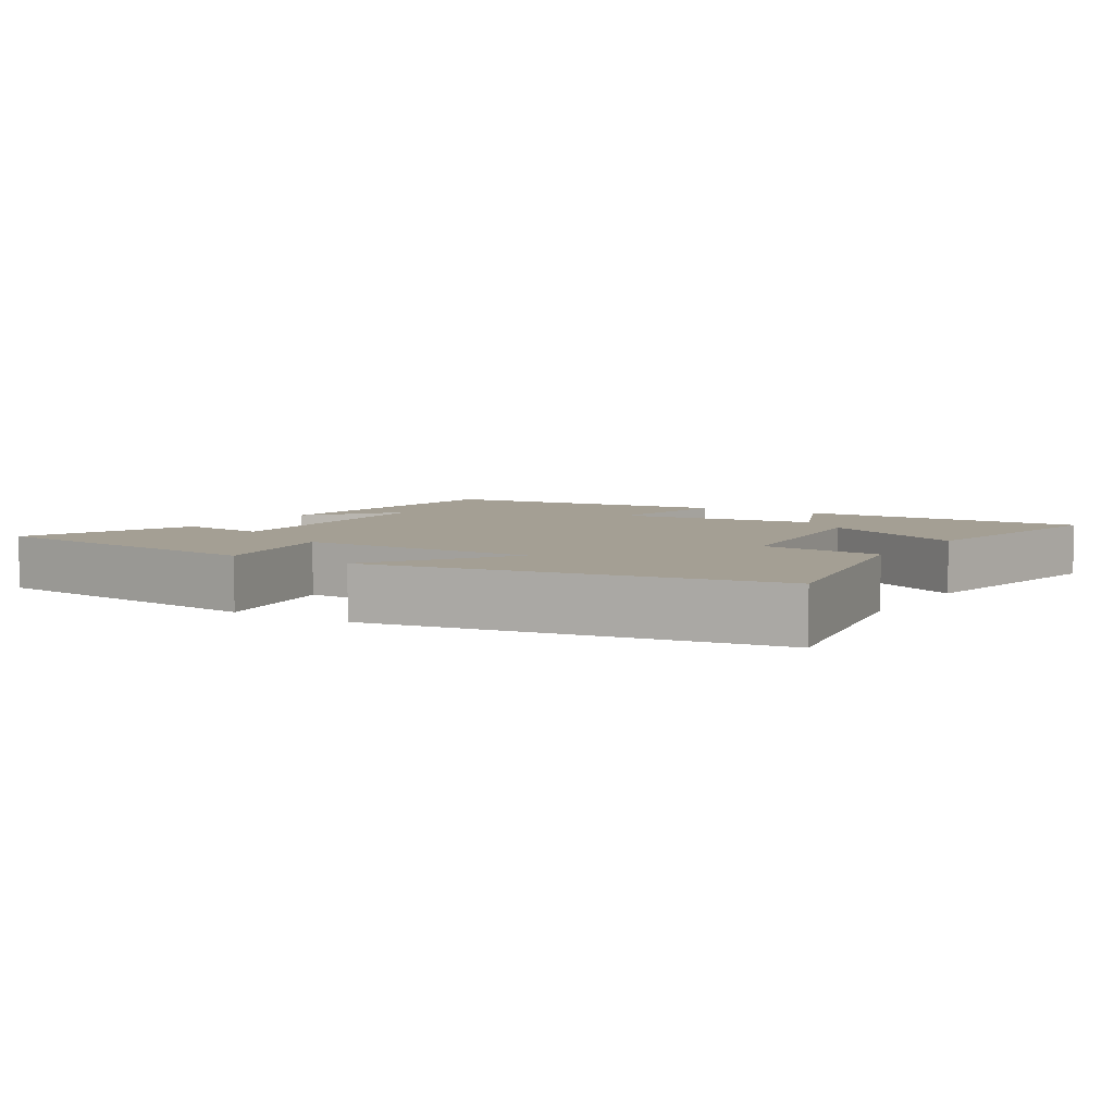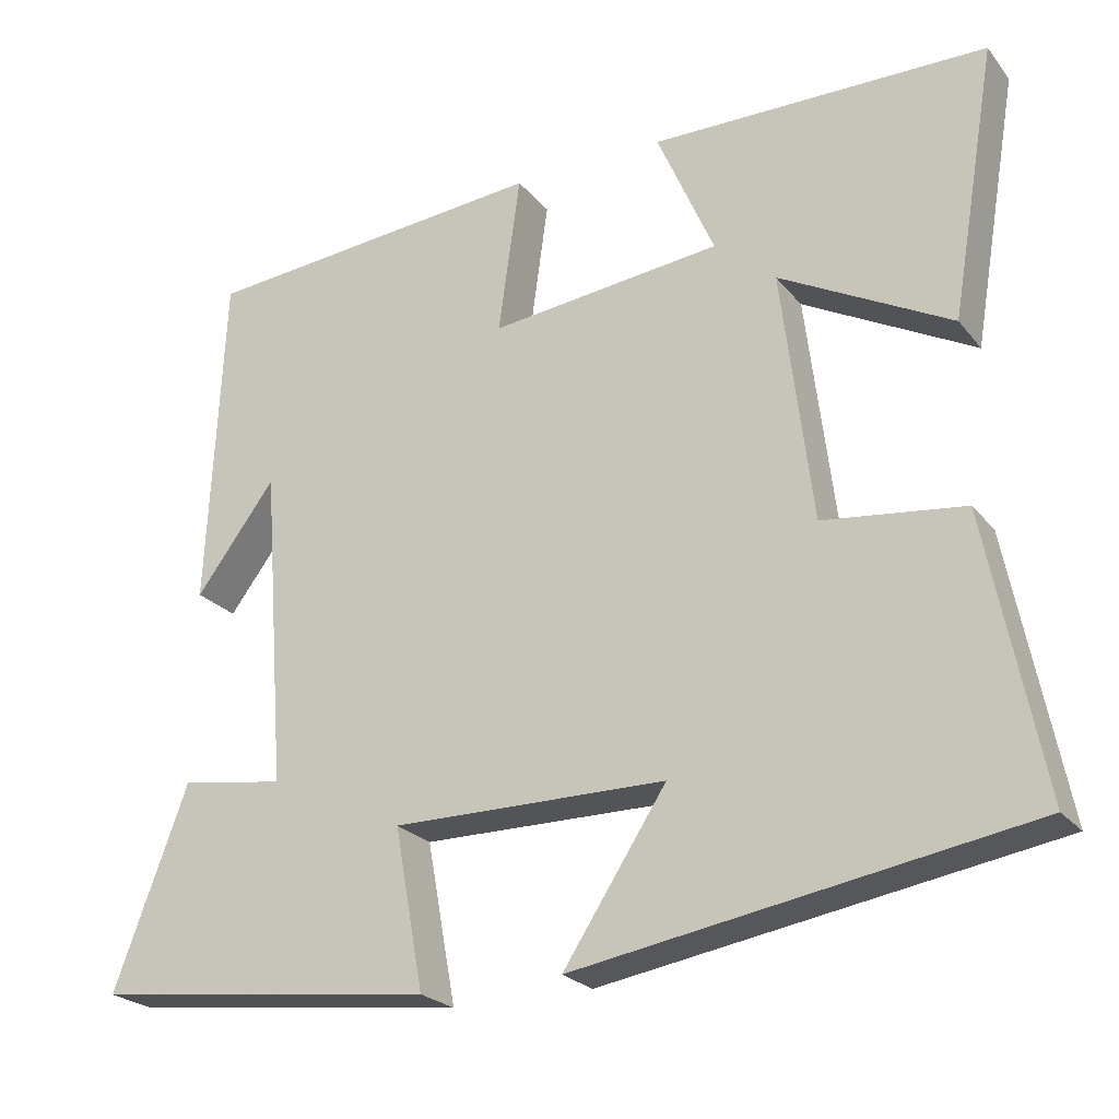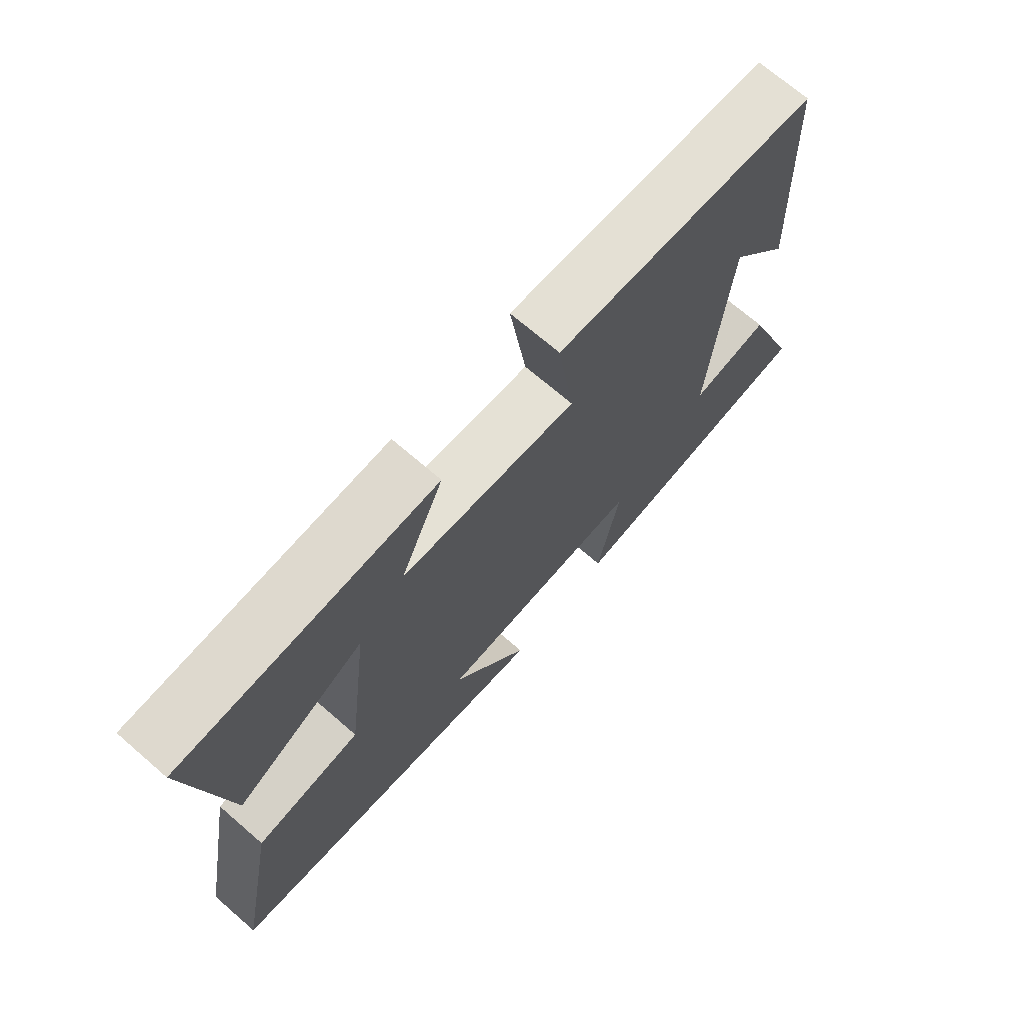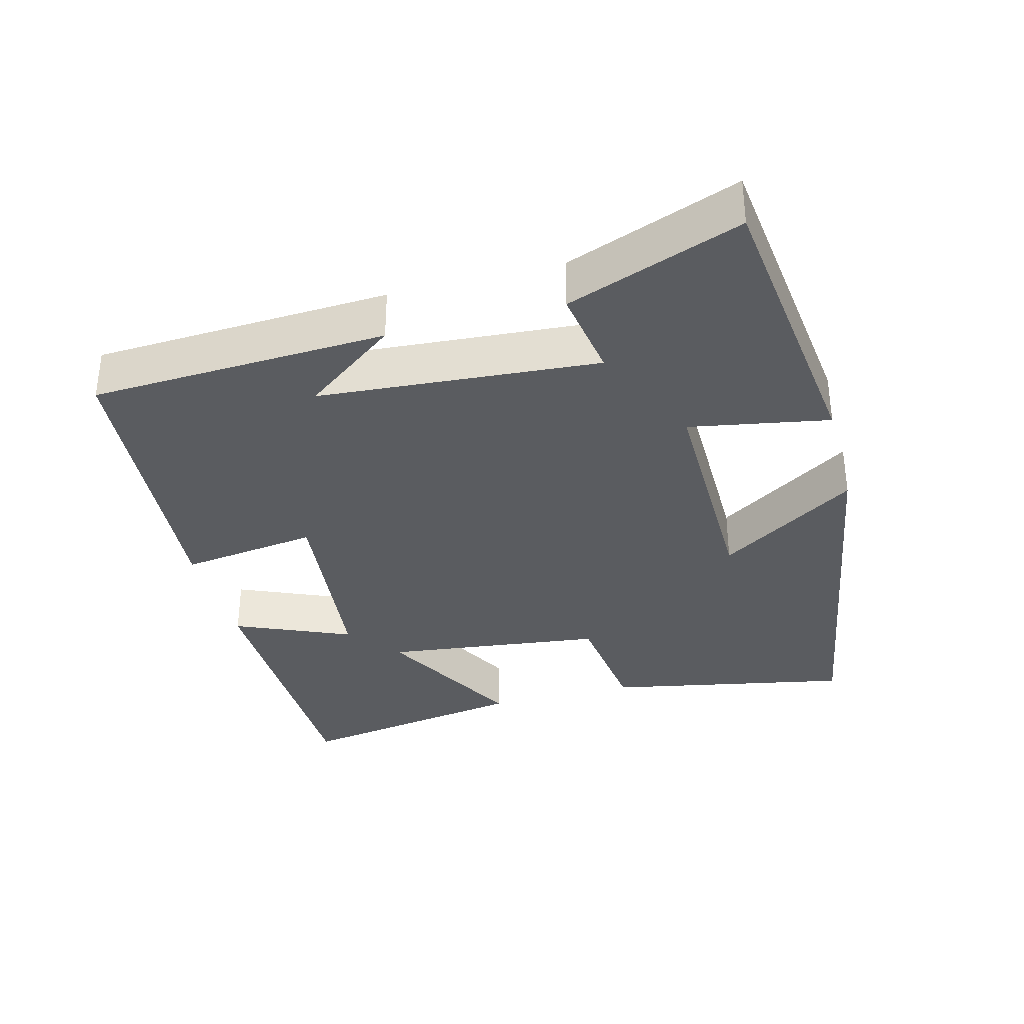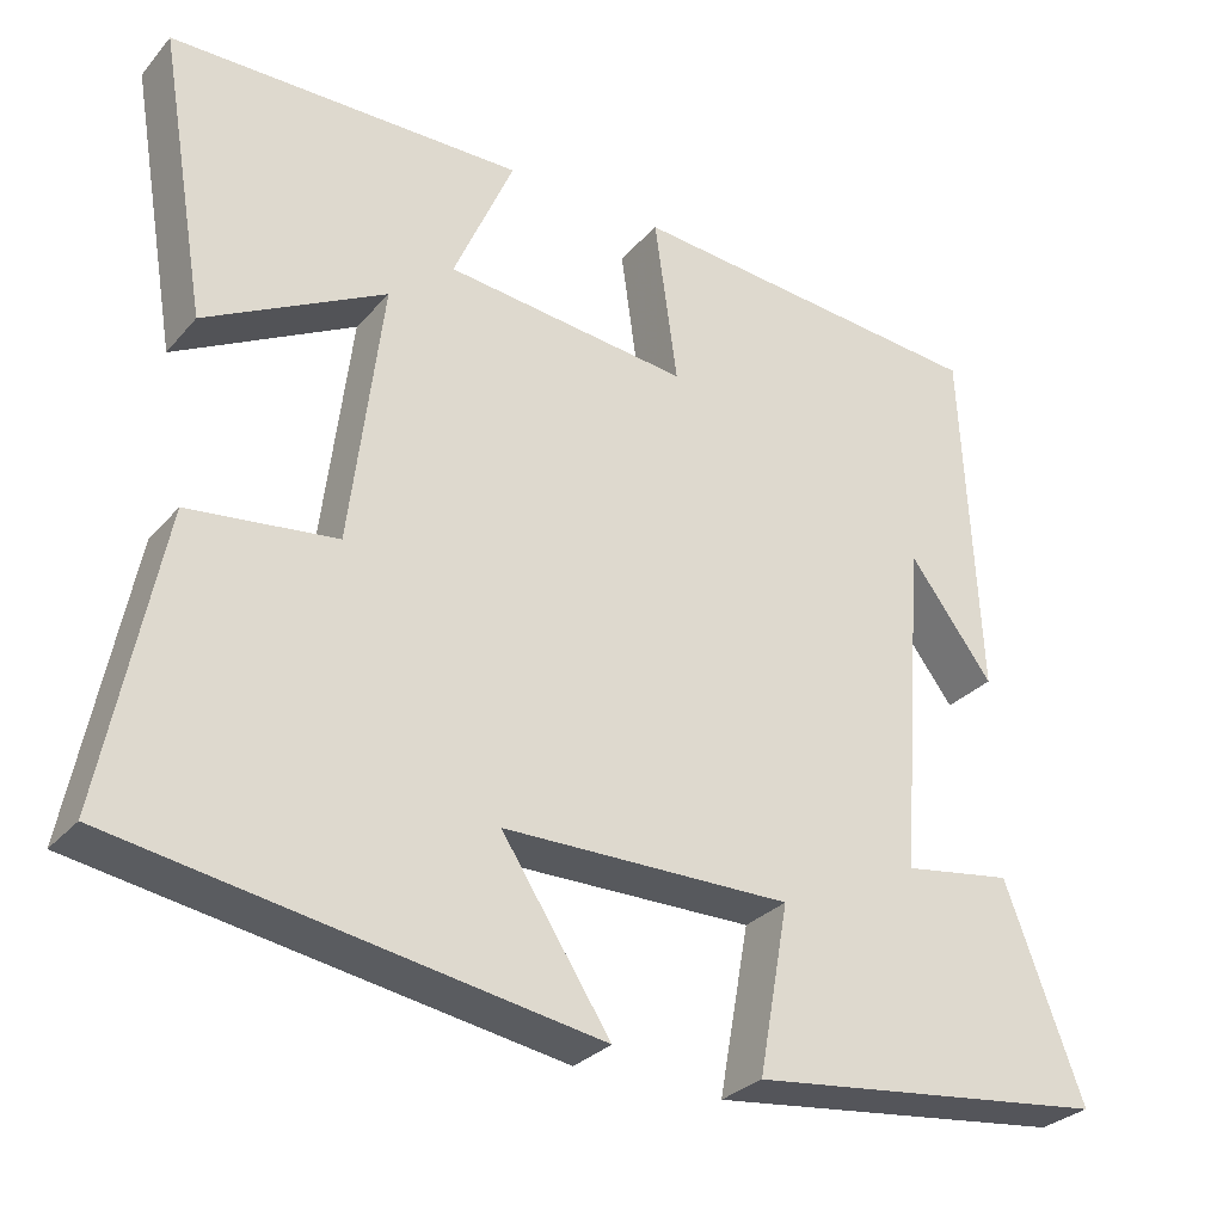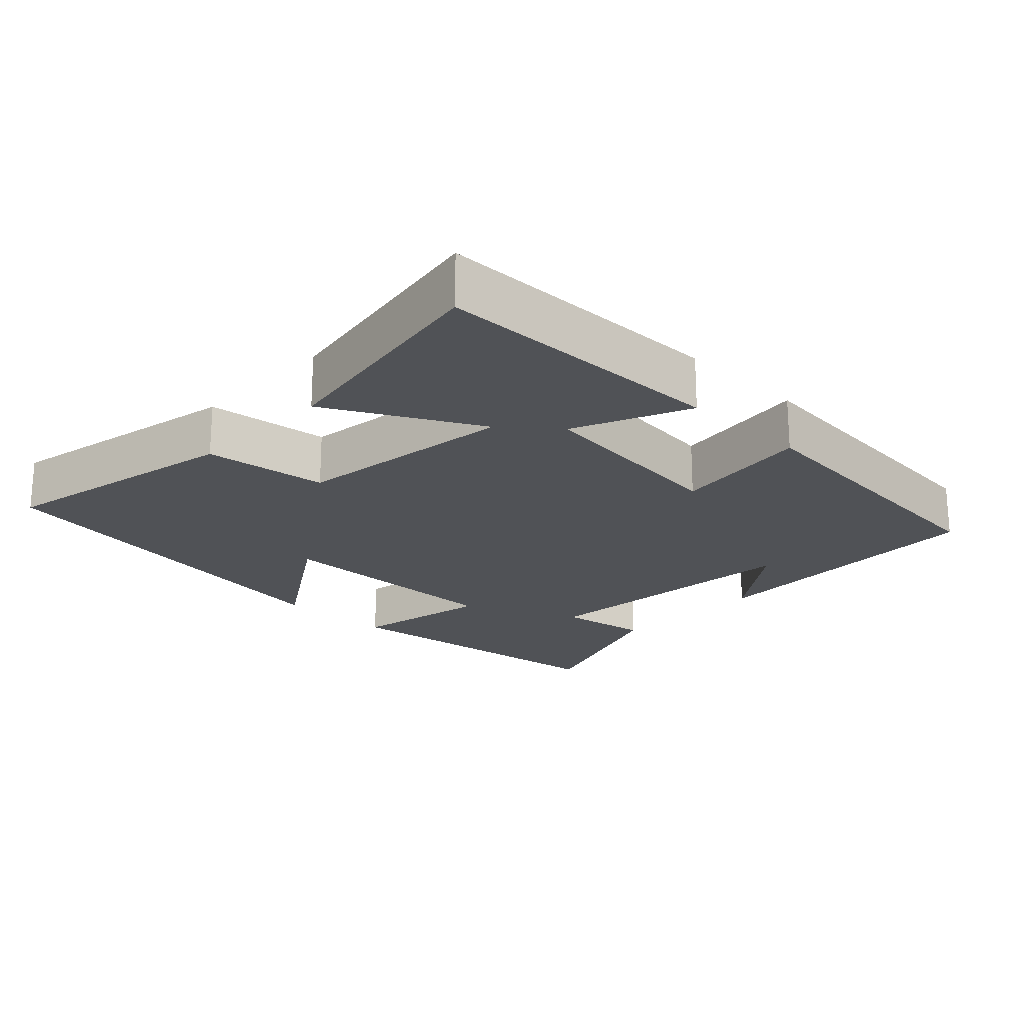
<metadata>
{"format":"obj","ext":"obj","renderer":"f3d","projection":"perspective","resolution":1024,"background":"white","views":[{"elev":5.6,"azim":-147.7,"up":"+Y"},{"elev":-23.7,"azim":-151.2,"up":"+Z"},{"elev":70.8,"azim":-49.2,"up":"+Z"},{"elev":-34.3,"azim":104.9,"up":"+Y"},{"elev":-29.6,"azim":-32.8,"up":"+Z"},{"elev":-20.9,"azim":-44.0,"up":"+Y"}]}
</metadata>
<code>
v 0.592 0.07 -0.449
v 0.166 0.07 -0.5
v 0.202 0.07 -0.302
v -0.138 0.07 -0.304
v -0.01 0.07 -0.5
v -0.568 0.07 -0.407
v -0.5 0.07 -0.06
v -0.326 0.07 -0.039
v -0.288 0.07 0.273
v -0.5 0.07 0.16
v -0.557 0.07 0.495
v -0.141 0.07 0.5
v -0.212 0.07 0.336
v 0.076 0.07 0.304
v 0.049 0.07 0.5
v 0.48 0.07 0.462
v 0.5 0.07 0.042
v 0.401 0.07 0.174
v 0.371 0.07 -0.222
v 0.5 0.07 -0.202
v 0.592 0 -0.449
v 0.166 0 -0.5
v 0.202 0 -0.302
v -0.138 0 -0.304
v -0.01 0 -0.5
v -0.568 0 -0.407
v -0.5 0 -0.06
v -0.326 0 -0.039
v -0.288 0 0.273
v -0.5 0 0.16
v -0.557 0 0.495
v -0.141 0 0.5
v -0.212 0 0.336
v 0.076 0 0.304
v 0.049 0 0.5
v 0.48 0 0.462
v 0.5 0 0.042
v 0.401 0 0.174
v 0.371 0 -0.222
v 0.5 0 -0.202
f 19 20 1 2
f 18 19 2 3
f 16 17 18
f 14 15 16 18
f 13 14 18 3
f 10 11 12 13
f 9 10 13
f 8 9 13 3
f 7 8 3 4
f 4 5 6 7
f 22 21 40 39
f 23 22 39 38
f 38 37 36
f 38 36 35 34
f 23 38 34 33
f 33 32 31 30
f 33 30 29
f 23 33 29 28
f 24 23 28 27
f 27 26 25 24
f 1 21 22 2
f 2 22 23 3
f 3 23 24 4
f 4 24 25 5
f 5 25 26 6
f 6 26 27 7
f 7 27 28 8
f 8 28 29 9
f 9 29 30 10
f 10 30 31 11
f 11 31 32 12
f 12 32 33 13
f 13 33 34 14
f 14 34 35 15
f 15 35 36 16
f 16 36 37 17
f 17 37 38 18
f 18 38 39 19
f 19 39 40 20
f 20 40 21 1

</code>
